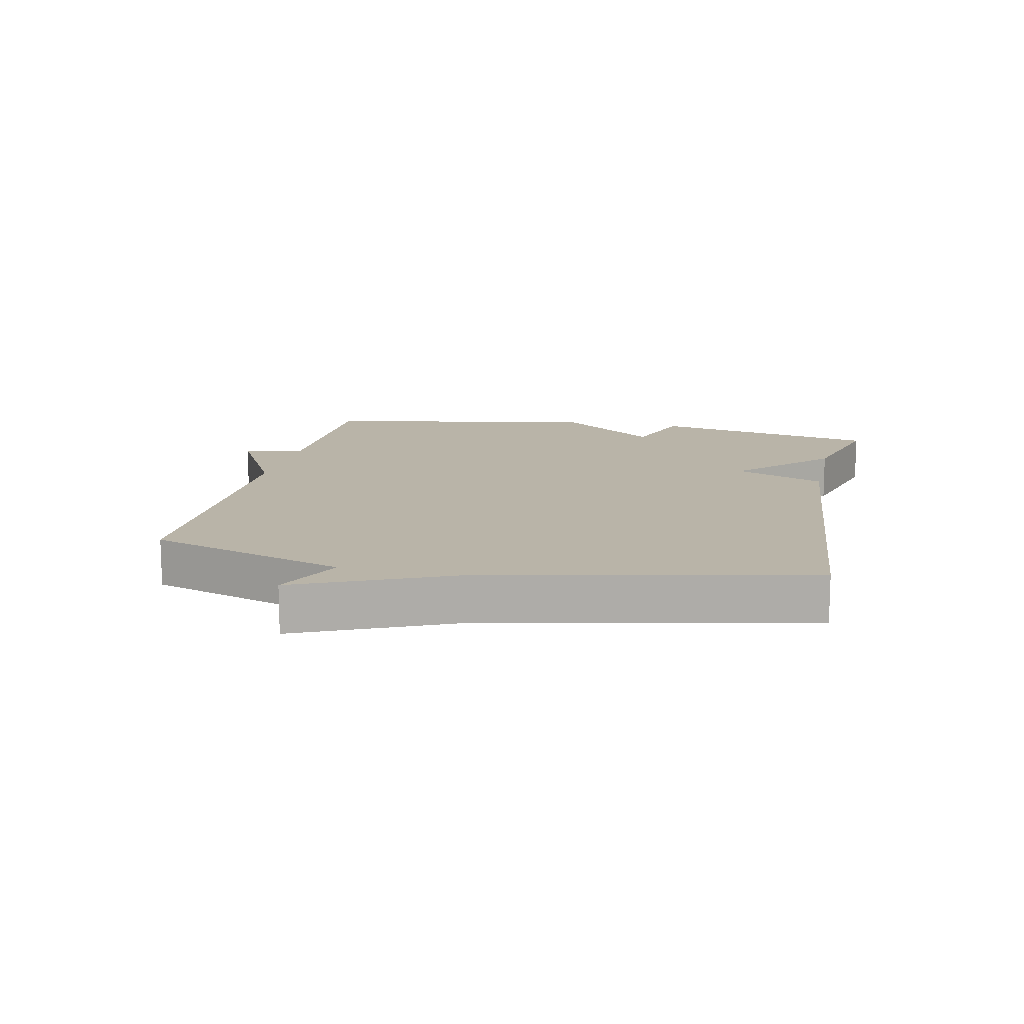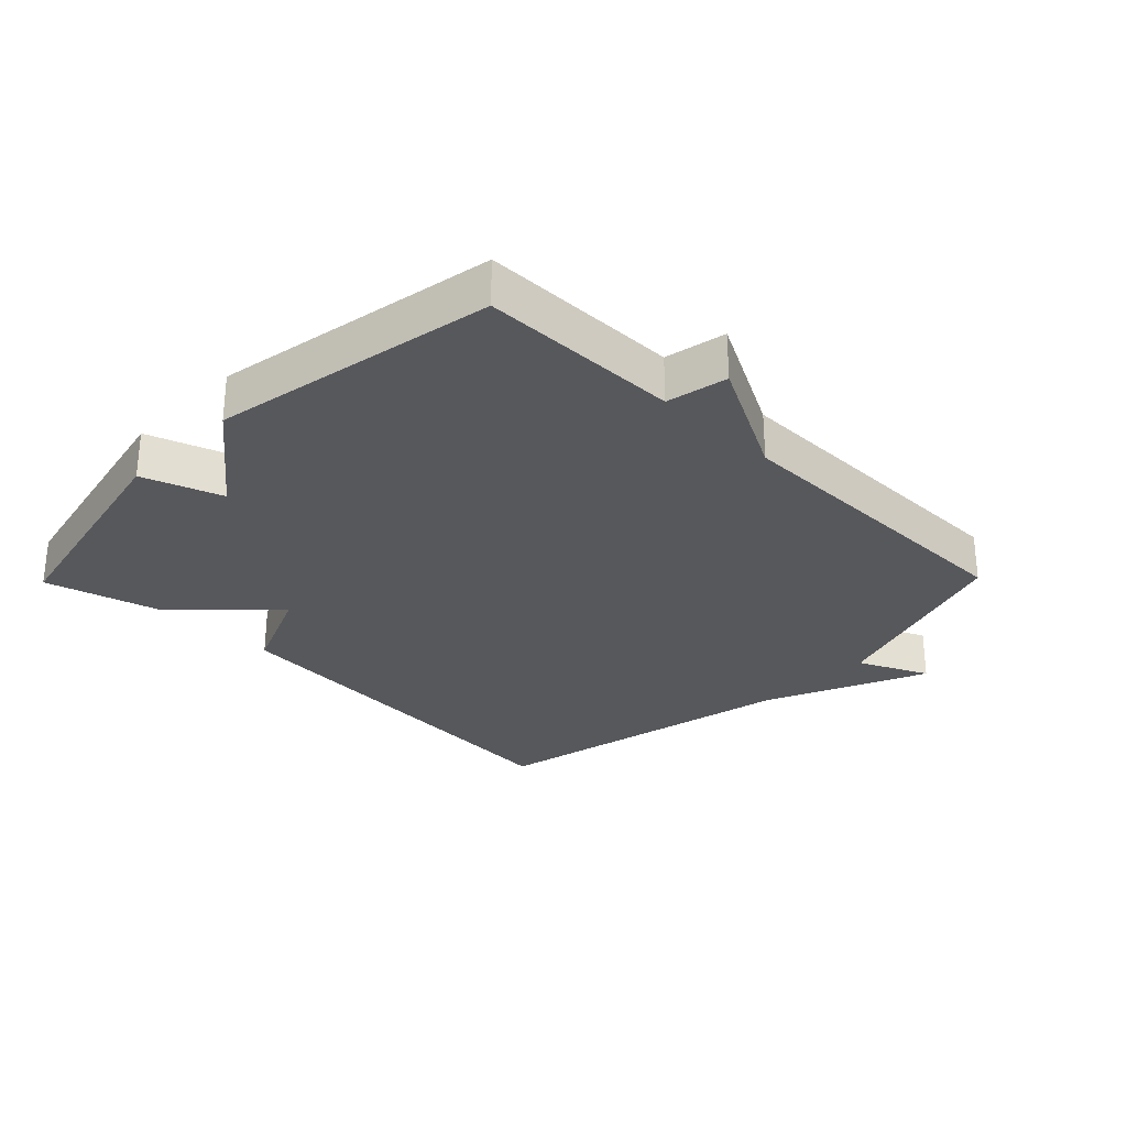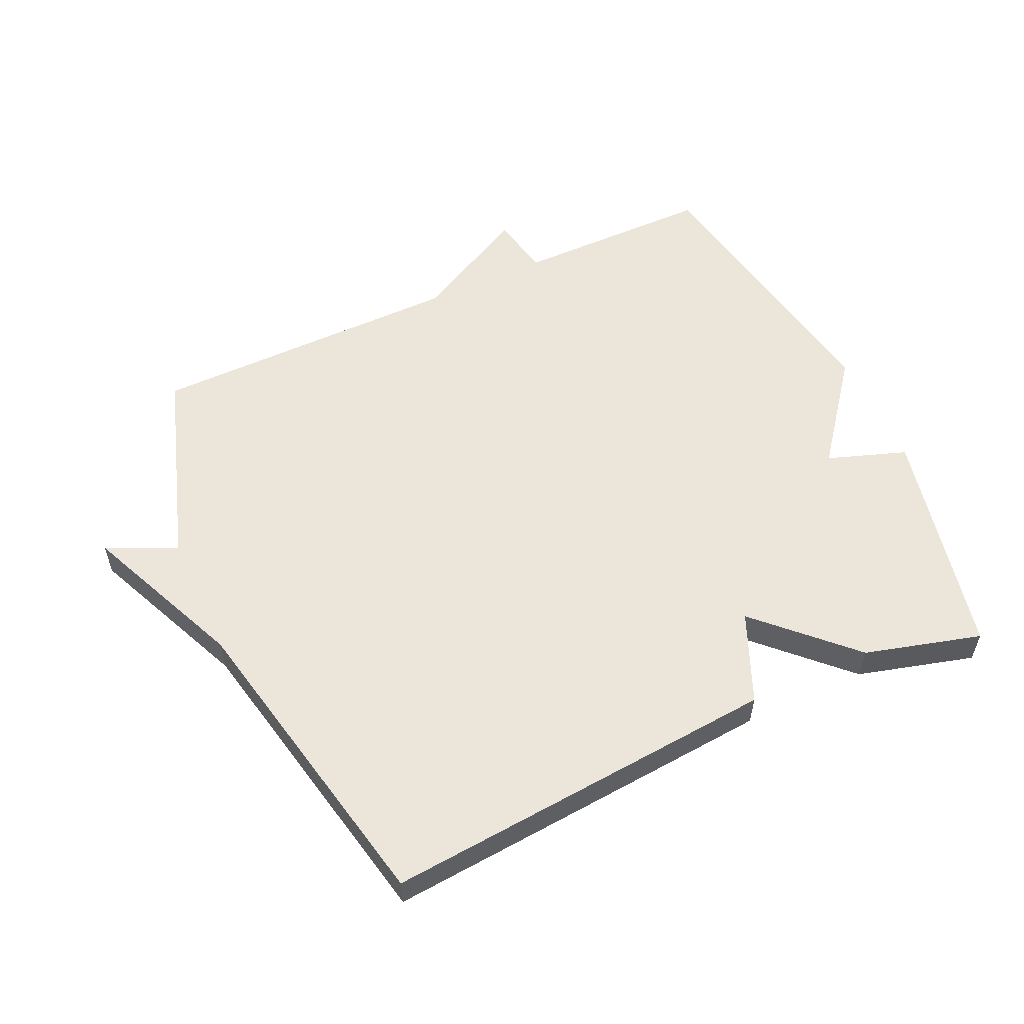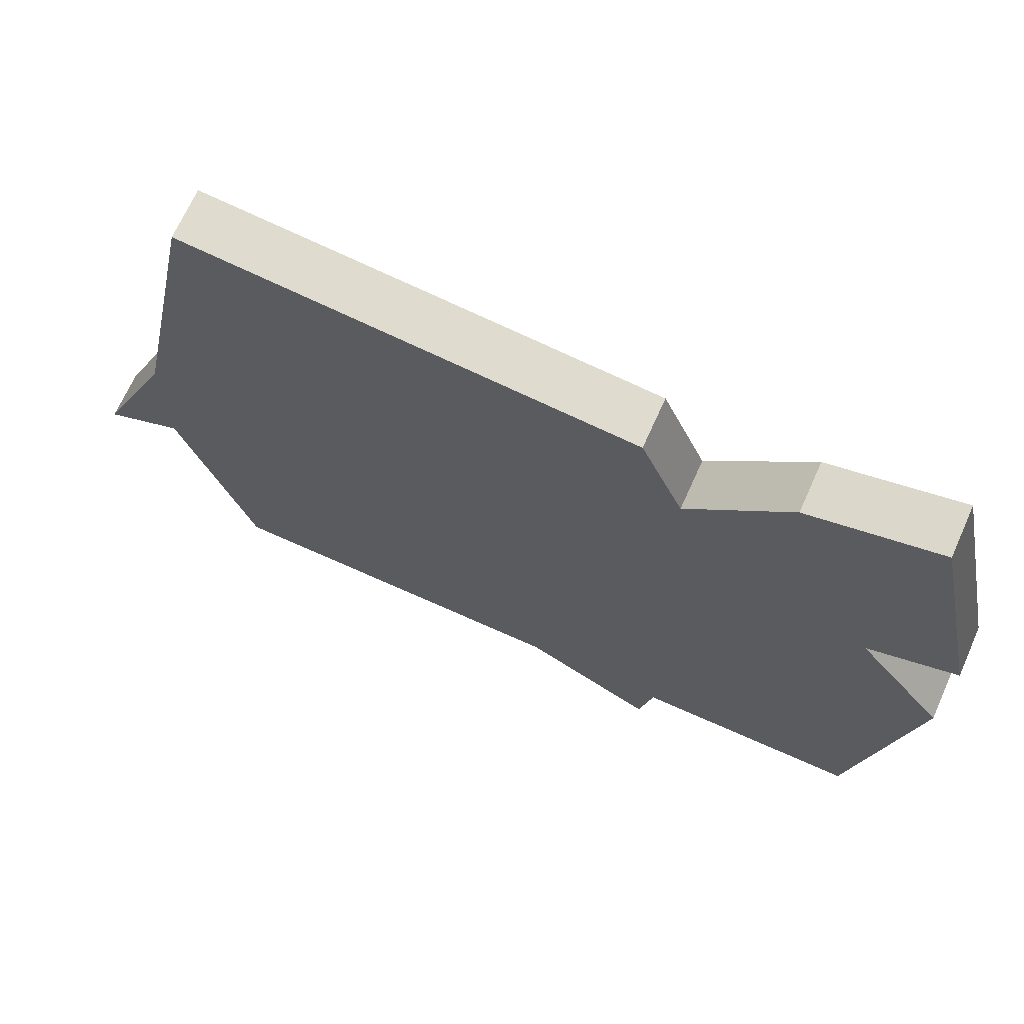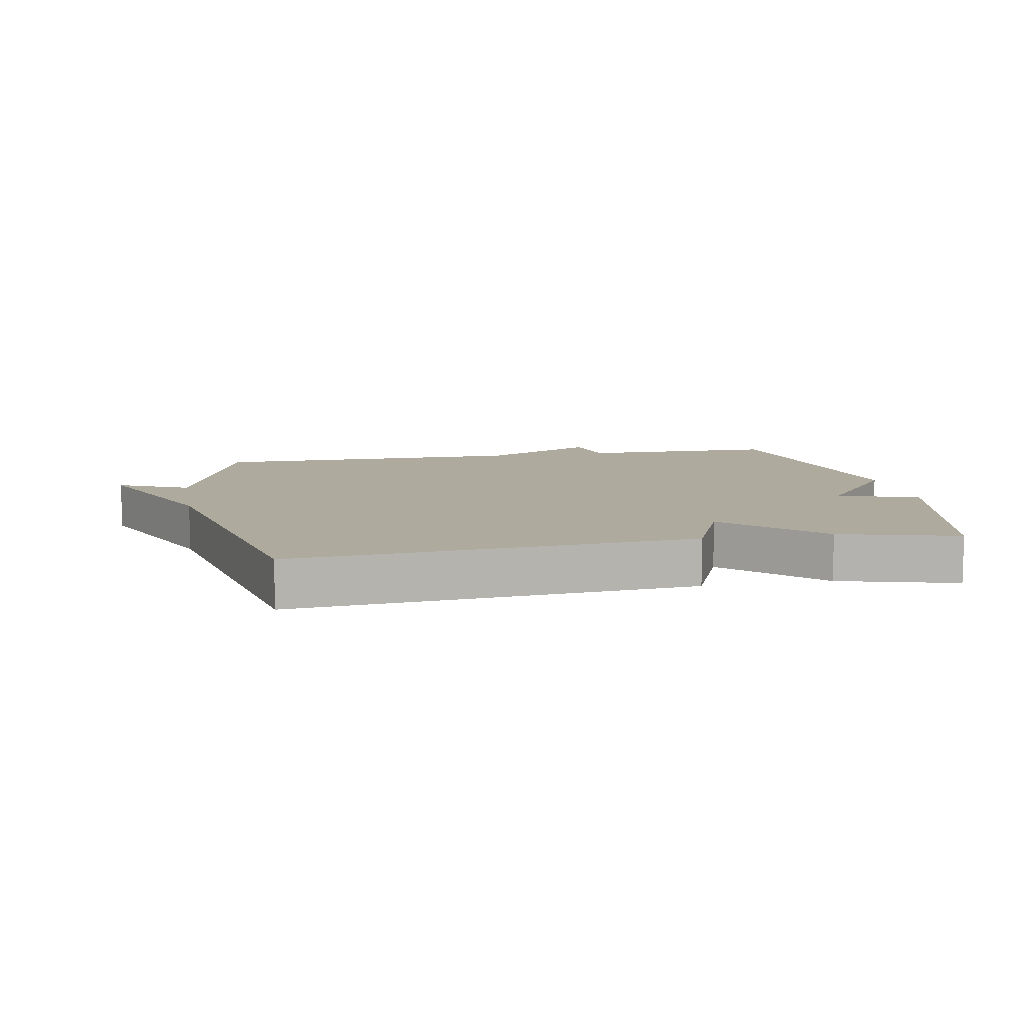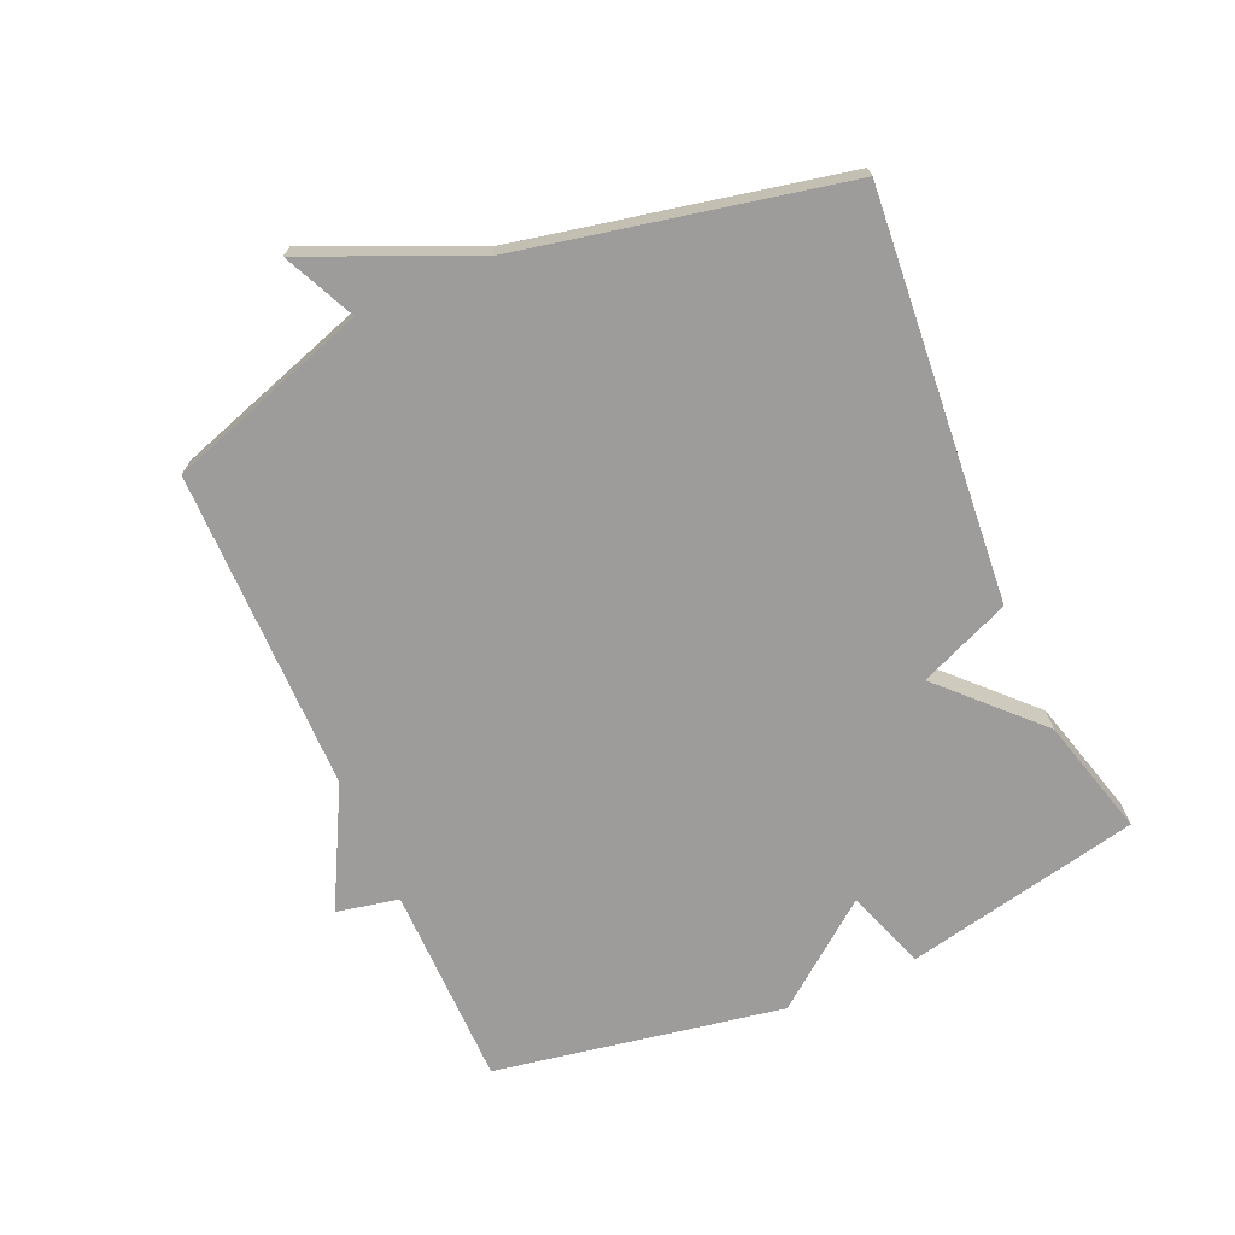
<metadata>
{"format":"obj","ext":"obj","renderer":"f3d","projection":"perspective","resolution":1024,"background":"white","views":[{"elev":13.2,"azim":-78.2,"up":"+Y"},{"elev":-28.8,"azim":135.6,"up":"+Y"},{"elev":56.3,"azim":-24.8,"up":"+Y"},{"elev":69.2,"azim":24.2,"up":"+Z"},{"elev":9.2,"azim":-10.7,"up":"+Y"},{"elev":-70.3,"azim":-66.4,"up":"+Y"}]}
</metadata>
<code>
v -0.5 0.07 0.5
v 0.119 0.07 0.45
v 0.178 0.07 0.311
v 0.319 0.07 0.45
v 0.5 0.07 0.5
v 0.578 0.07 0.141
v 0.455 0.07 0.098
v 0.578 0.07 -0.059
v 0.5 0.07 -0.5
v 0.191 0.07 -0.502
v 0.172 0.07 -0.597
v -0.009 0.07 -0.502
v -0.5 0.07 -0.5
v -0.602 0.07 -0.192
v -0.711 0.07 -0.243
v -0.602 0.07 0.008
v -0.5 0 0.5
v 0.119 0 0.45
v 0.178 0 0.311
v 0.319 0 0.45
v 0.5 0 0.5
v 0.578 0 0.141
v 0.455 0 0.098
v 0.578 0 -0.059
v 0.5 0 -0.5
v 0.191 0 -0.502
v 0.172 0 -0.597
v -0.009 0 -0.502
v -0.5 0 -0.5
v -0.602 0 -0.192
v -0.711 0 -0.243
v -0.602 0 0.008
f 14 15 16
f 1 2 3
f 16 1 3
f 14 16 3
f 13 14 3
f 12 13 3
f 12 3 4
f 11 12 4
f 10 11 4
f 7 8 9 10
f 7 10 4 5
f 5 6 7
f 32 31 30
f 19 18 17
f 19 17 32
f 19 32 30
f 19 30 29
f 19 29 28
f 20 19 28
f 20 28 27
f 20 27 26
f 26 25 24 23
f 21 20 26 23
f 23 22 21
f 1 17 18 2
f 2 18 19 3
f 3 19 20 4
f 4 20 21 5
f 5 21 22 6
f 6 22 23 7
f 7 23 24 8
f 8 24 25 9
f 9 25 26 10
f 10 26 27 11
f 11 27 28 12
f 12 28 29 13
f 13 29 30 14
f 14 30 31 15
f 15 31 32 16
f 16 32 17 1

</code>
